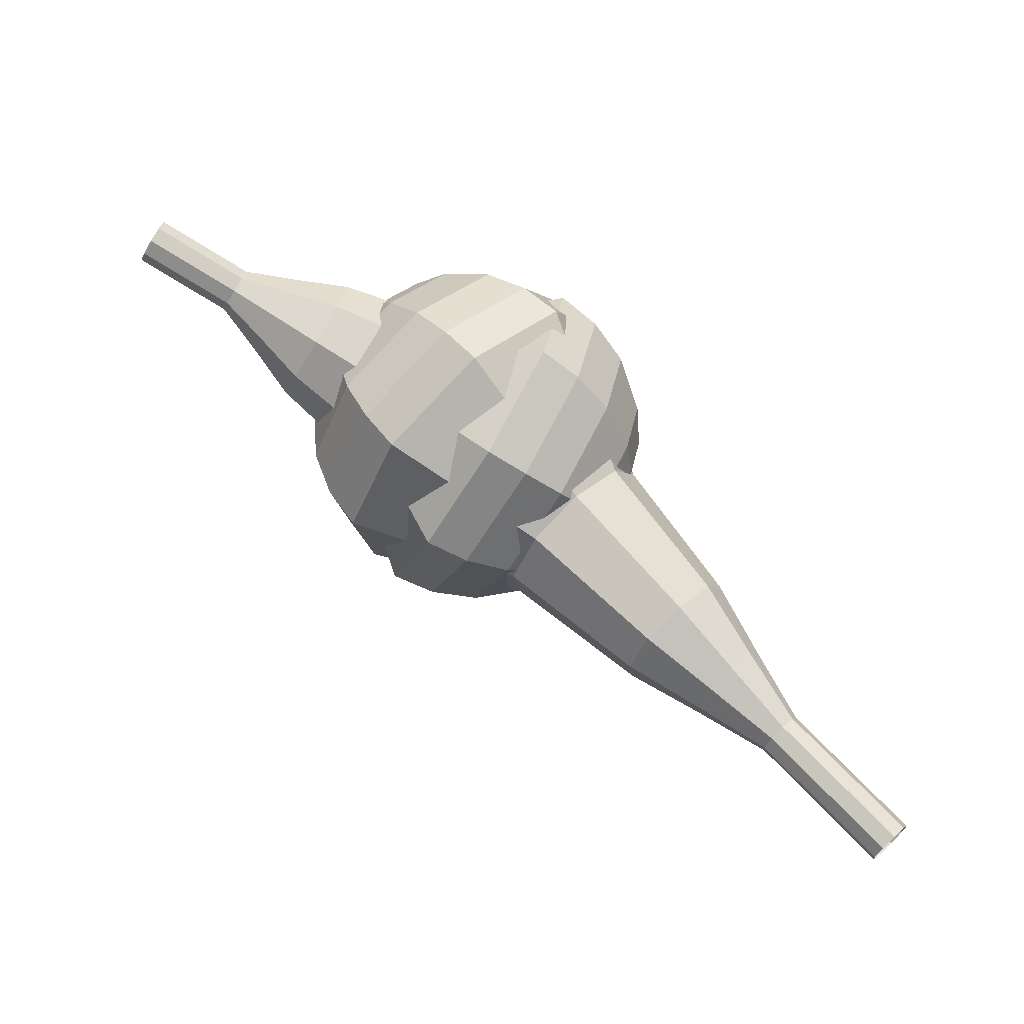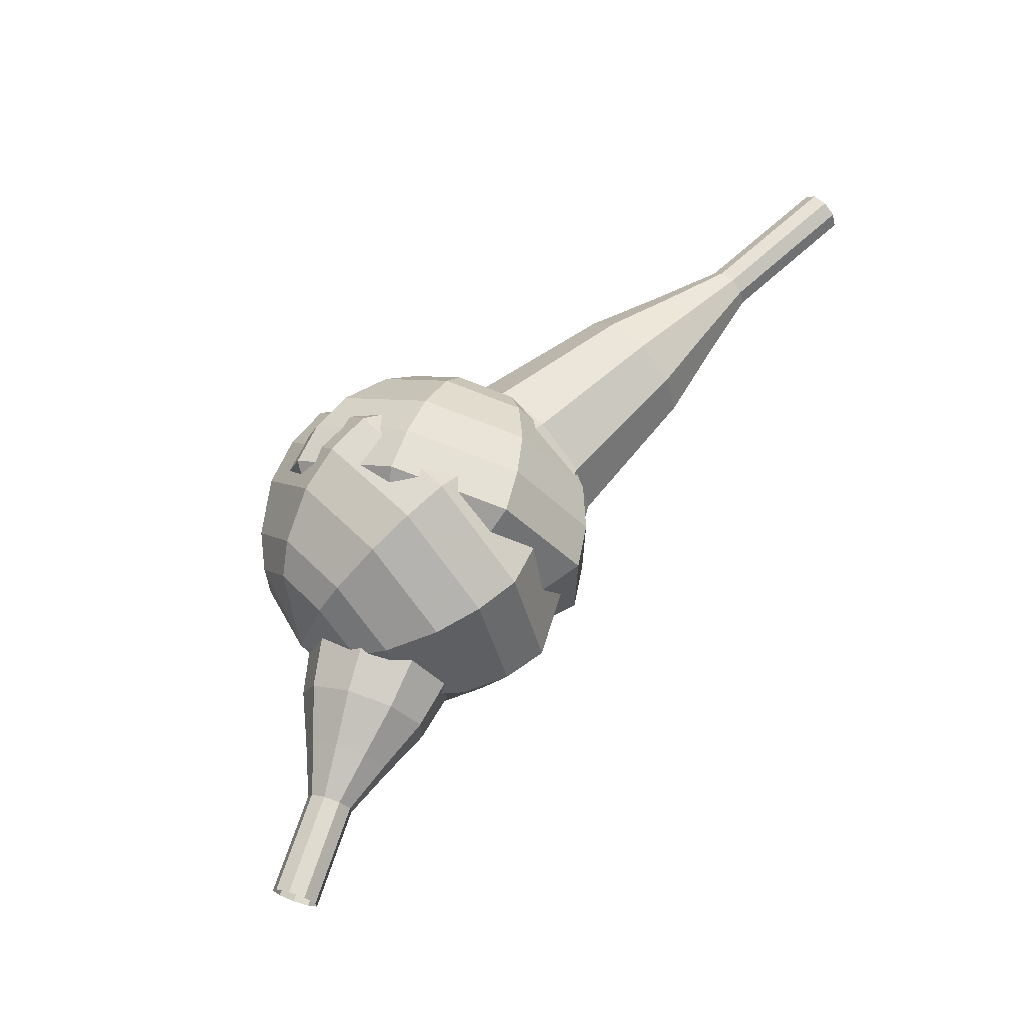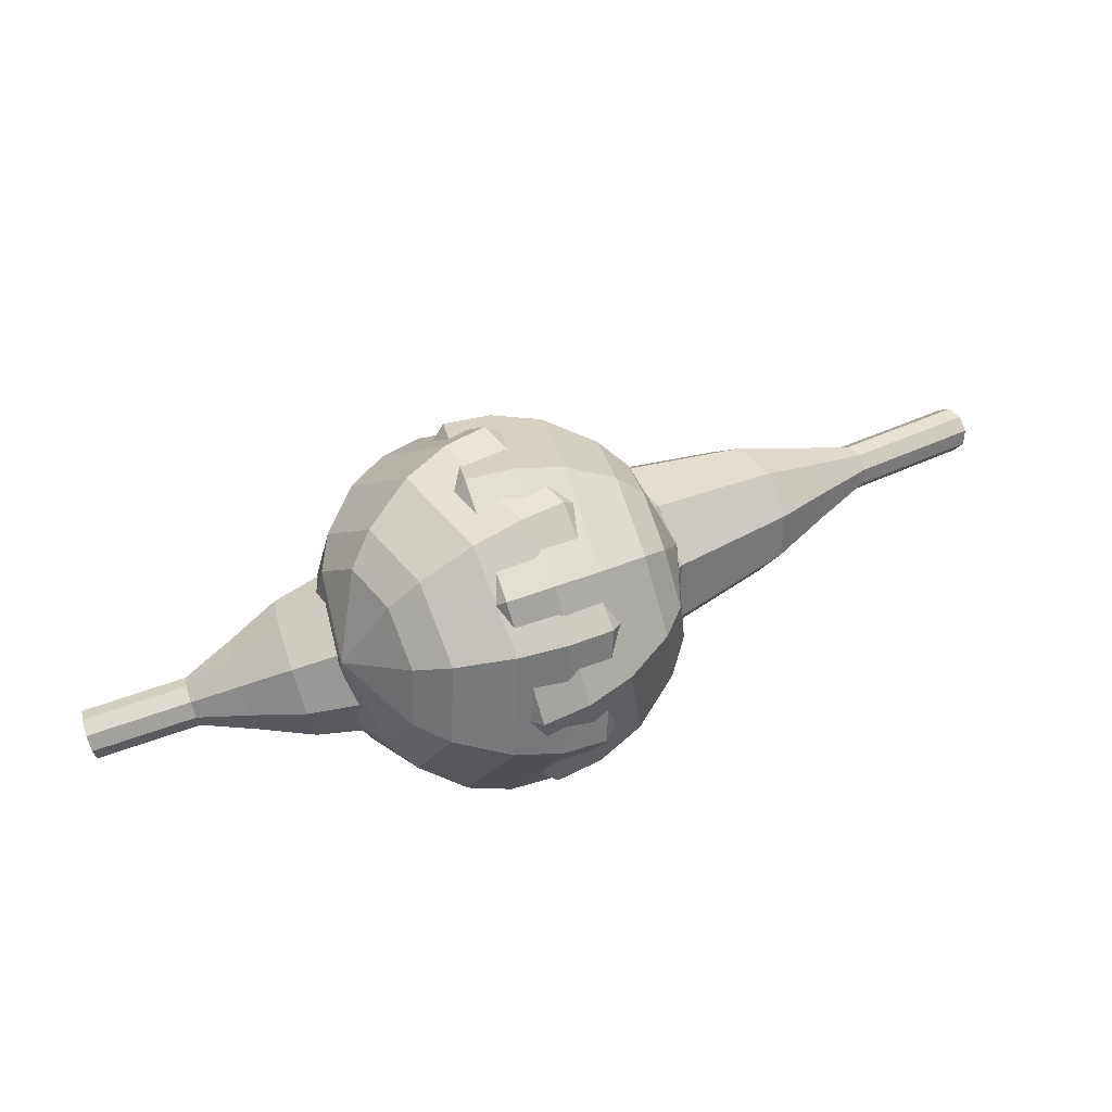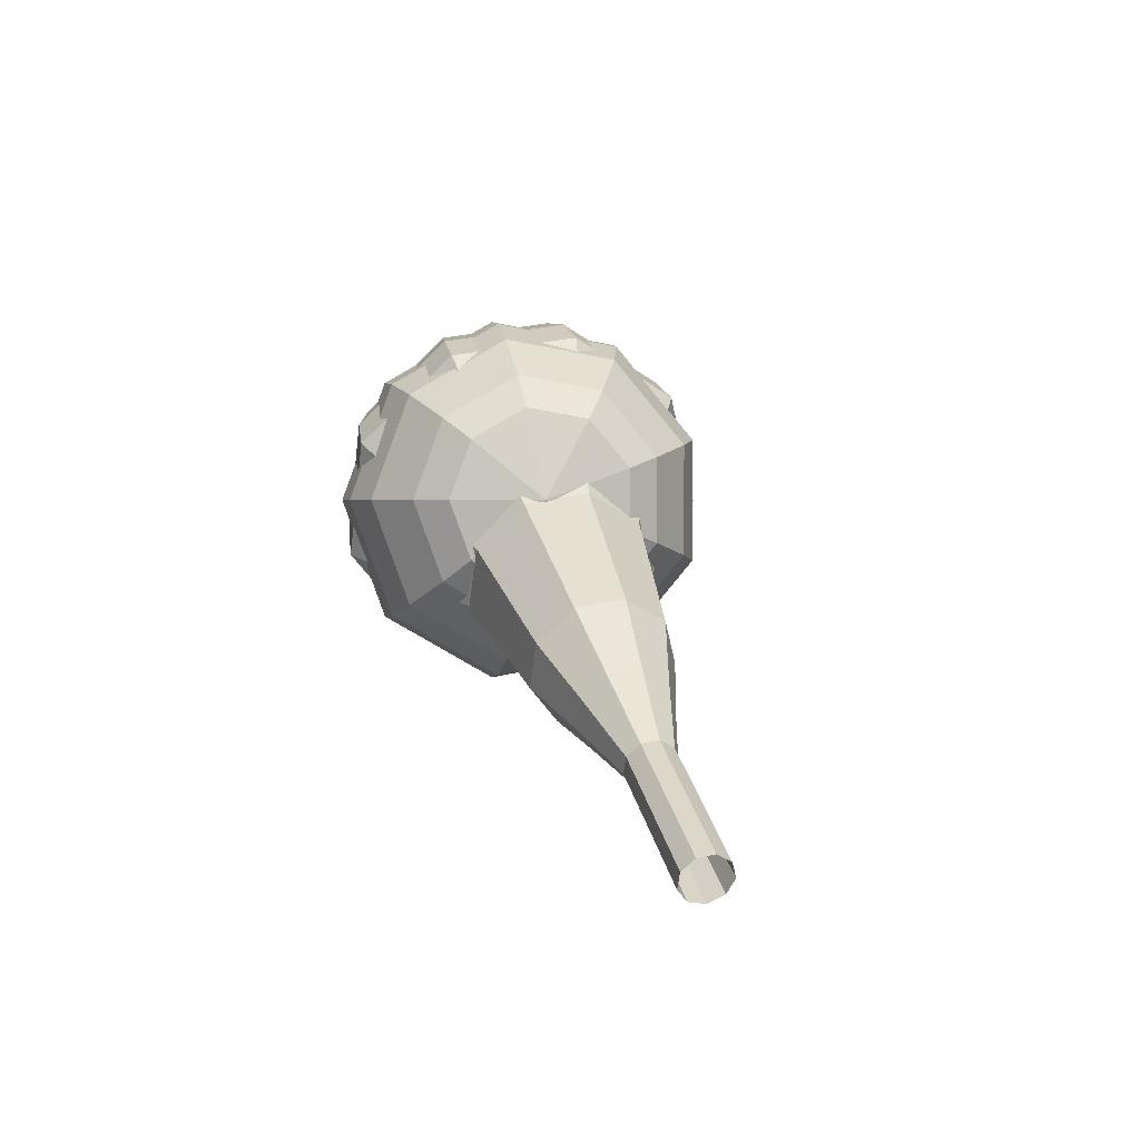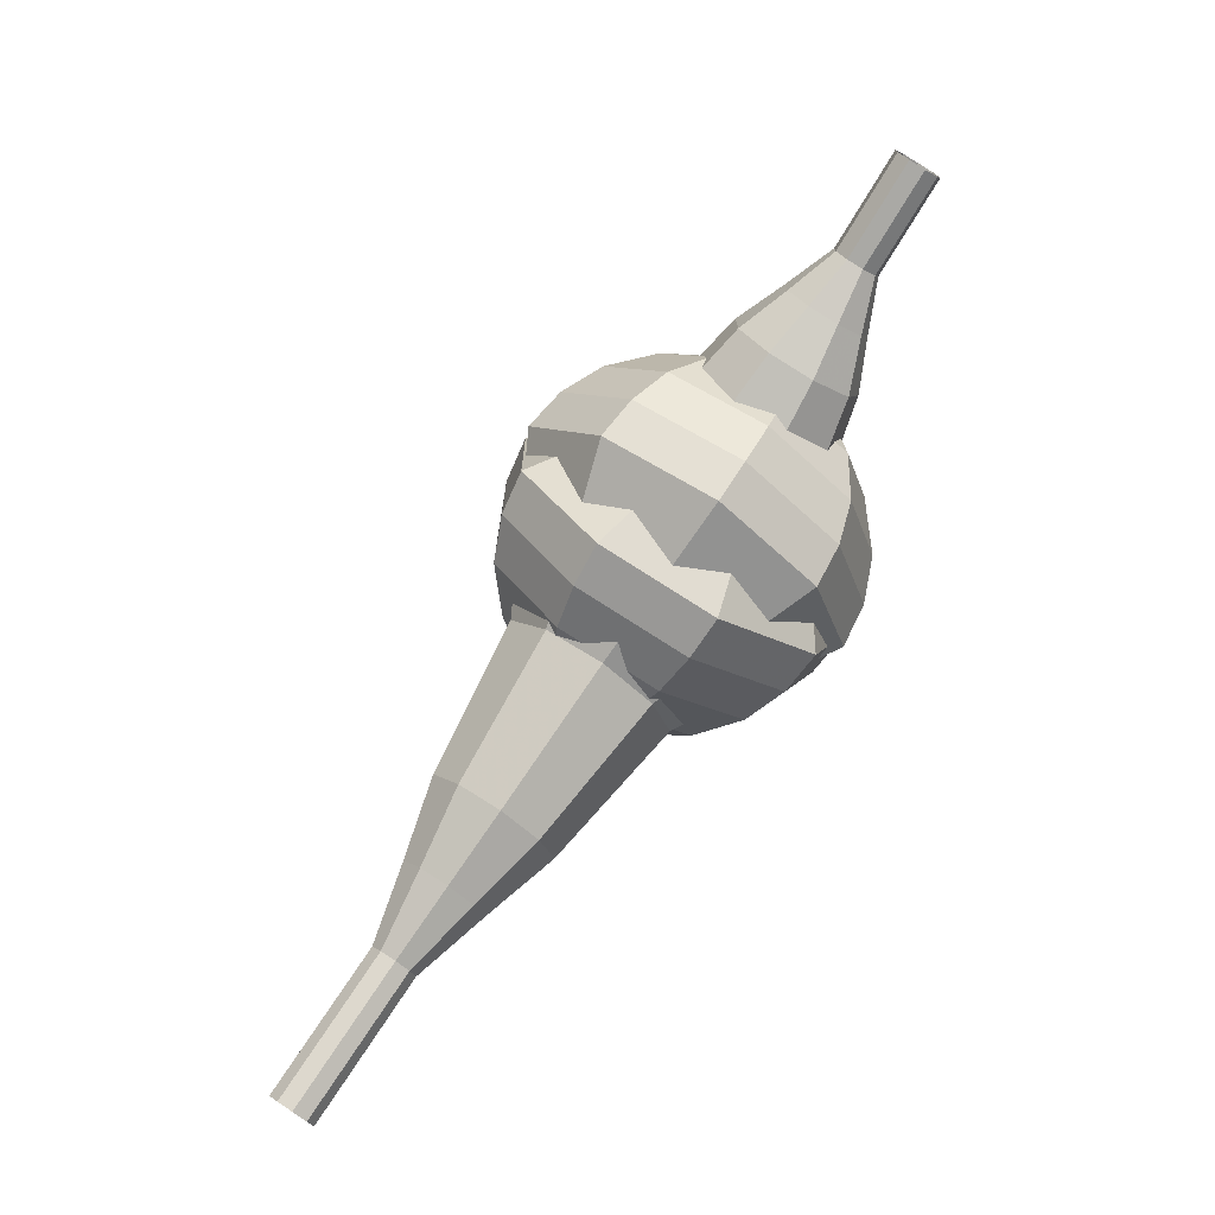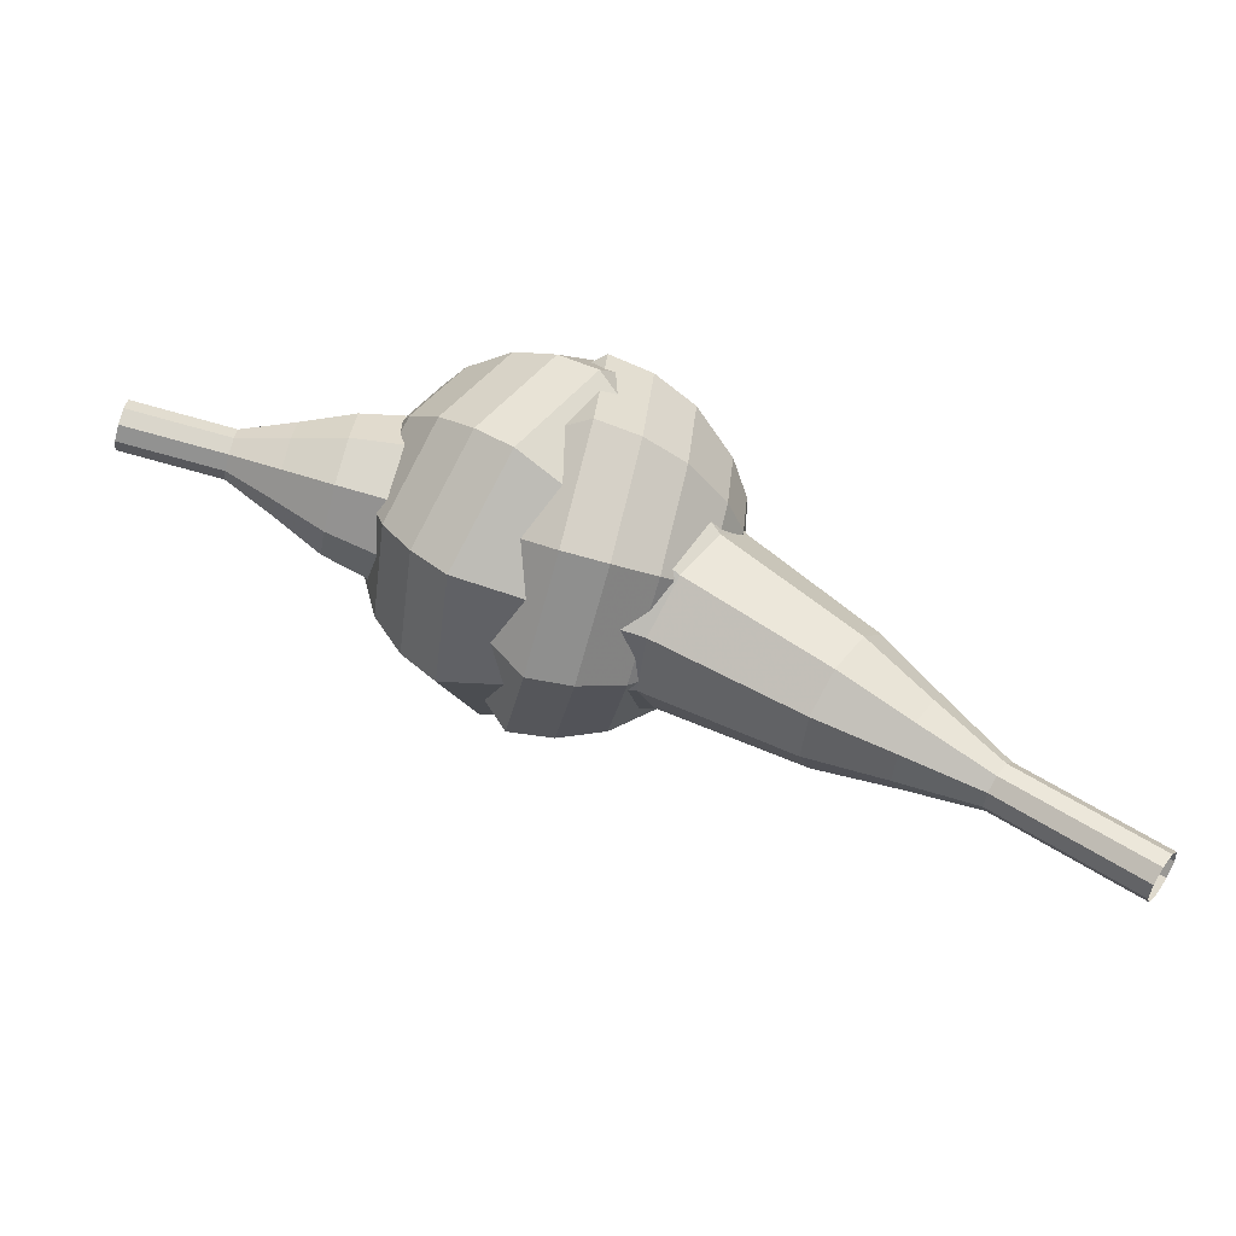
<metadata>
{"format":"obj","ext":"obj","renderer":"f3d","projection":"perspective","resolution":1024,"background":"white","views":[{"elev":-73.6,"azim":120.2,"up":"+Z"},{"elev":38.0,"azim":110.3,"up":"+Y"},{"elev":79.5,"azim":133.7,"up":"+Z"},{"elev":1.4,"azim":-126.0,"up":"+Z"},{"elev":-71.9,"azim":31.3,"up":"+Z"},{"elev":-76.3,"azim":136.5,"up":"+Z"}]}
</metadata>
<code>
g tube1
v 177.5 157.9 99.1
v 177.4 157.7 98.45
v 177.1 157.1 98.11
v 176.8 156.6 98.23
v 176.6 156.2 98.76
v 176.6 156.2 99.44
v 176.8 156.6 99.96
v 177.1 157.2 100.1
v 177.4 157.7 99.74
v 177.5 157.9 99.1
v 175.6 158.9 99.09
v 175.5 158.7 98.44
v 175.2 158.1 98.1
v 174.9 157.6 98.22
v 174.7 157.2 98.74
v 174.7 157.2 99.43
v 174.9 157.6 99.95
v 175.2 158.2 100.1
v 175.5 158.7 99.73
v 175.6 158.9 99.09
v 173.7 159.9 99.07
v 173.6 159.7 98.43
v 173.3 159.1 98.09
v 173 158.6 98.21
v 172.8 158.2 98.73
v 172.8 158.2 99.42
v 173 158.6 99.94
v 173.3 159.2 100.1
v 173.6 159.7 99.72
v 173.7 159.9 99.07
v 172.3 161.7 99.06
v 172.1 161.3 97.86
v 171.5 160.3 97.21
v 170.9 159.2 97.44
v 170.6 158.4 98.42
v 170.5 158.4 99.7
v 170.9 159.2 100.7
v 171.5 160.3 100.9
v 172 161.3 100.3
v 172.3 161.7 99.06
v 170.8 163.5 99.05
v 170.5 162.9 97.24
v 169.7 161.4 96.28
v 168.9 159.8 96.61
v 168.3 158.7 98.09
v 168.3 158.7 100
v 168.8 159.8 101.5
v 169.7 161.4 101.8
v 170.5 162.9 100.9
v 170.8 163.5 99.05
v 167.5 166.3 99.02
v 167.1 165.5 96.61
v 166.1 163.6 95.33
v 164.9 161.3 95.78
v 164.1 159.9 97.74
v 164.1 159.9 100.3
v 164.9 161.4 102.3
v 166 163.6 102.7
v 167.1 165.5 101.4
v 167.5 166.3 99.02
v 165.5 171.6 99
v 164.7 170.1 94.18
v 162.7 166.1 91.61
v 160.3 161.7 92.5
v 158.7 158.8 96.43
v 158.7 158.8 101.6
v 160.2 161.7 105.5
v 162.6 166.2 106.4
v 164.7 170.1 103.8
v 165.5 171.6 99
v 163.8 172.3 98.99
v 163 170.8 94.32
v 161 167 91.84
v 158.7 162.7 92.7
v 157.1 159.9 96.51
v 157.1 159.9 101.5
v 158.6 162.7 105.3
v 160.9 167 106.1
v 162.9 170.8 103.7
v 163.8 172.3 98.99
v 161.7 172.5 98.98
v 161.1 171.1 94.8
v 159.3 167.7 92.58
v 157.2 163.9 93.35
v 155.8 161.4 96.76
v 155.8 161.4 101.2
v 157.1 163.9 104.6
v 159.2 167.8 105.4
v 161 171.2 103.2
v 161.7 172.5 98.98
v 159.4 172 98.97
v 158.8 171 95.78
v 157.5 168.4 94.08
v 155.9 165.4 94.67
v 154.9 163.5 97.27
v 154.8 163.5 100.7
v 155.8 165.5 103.3
v 157.4 168.4 103.9
v 158.8 171 102.2
v 159.4 172 98.97
v 157.9 171.3 98.96
v 157.5 170.5 96.63
v 156.5 168.6 95.39
v 155.4 166.5 95.82
v 154.6 165.1 97.72
v 154.6 165.1 100.2
v 155.3 166.5 102.1
v 156.5 168.7 102.5
v 157.5 170.5 101.3
v 157.9 171.3 98.96
v 155.4 168.5 98.96
v 155.4 168.5 98.96
v 155.4 168.5 98.96
v 155.4 168.5 98.96
v 155.4 168.5 98.96
v 155.4 168.5 98.96
v 155.4 168.5 98.96
v 155.4 168.5 98.96
v 155.4 168.5 98.96
v 155.4 168.5 98.96
f 1 2 12
f 12 11 1
f 2 3 13
f 13 12 2
f 3 4 14
f 14 13 3
f 4 5 15
f 15 14 4
f 5 6 16
f 16 15 5
f 6 7 17
f 17 16 6
f 7 8 18
f 18 17 7
f 8 9 19
f 19 18 8
f 9 10 20
f 20 19 9
f 11 12 22
f 22 21 11
f 12 13 23
f 23 22 12
f 13 14 24
f 24 23 13
f 14 15 25
f 25 24 14
f 15 16 26
f 26 25 15
f 16 17 27
f 27 26 16
f 17 18 28
f 28 27 17
f 18 19 29
f 29 28 18
f 19 20 30
f 30 29 19
f 21 22 32
f 32 31 21
f 22 23 33
f 33 32 22
f 23 24 34
f 34 33 23
f 24 25 35
f 35 34 24
f 25 26 36
f 36 35 25
f 26 27 37
f 37 36 26
f 27 28 38
f 38 37 27
f 28 29 39
f 39 38 28
f 29 30 40
f 40 39 29
f 31 32 42
f 42 41 31
f 32 33 43
f 43 42 32
f 33 34 44
f 44 43 33
f 34 35 45
f 45 44 34
f 35 36 46
f 46 45 35
f 36 37 47
f 47 46 36
f 37 38 48
f 48 47 37
f 38 39 49
f 49 48 38
f 39 40 50
f 50 49 39
f 41 42 52
f 52 51 41
f 42 43 53
f 53 52 42
f 43 44 54
f 54 53 43
f 44 45 55
f 55 54 44
f 45 46 56
f 56 55 45
f 46 47 57
f 57 56 46
f 47 48 58
f 58 57 47
f 48 49 59
f 59 58 48
f 49 50 60
f 60 59 49
f 51 52 62
f 62 61 51
f 52 53 63
f 63 62 52
f 53 54 64
f 64 63 53
f 54 55 65
f 65 64 54
f 55 56 66
f 66 65 55
f 56 57 67
f 67 66 56
f 57 58 68
f 68 67 57
f 58 59 69
f 69 68 58
f 59 60 70
f 70 69 59
f 61 62 72
f 72 71 61
f 62 63 73
f 73 72 62
f 63 64 74
f 74 73 63
f 64 65 75
f 75 74 64
f 65 66 76
f 76 75 65
f 66 67 77
f 77 76 66
f 67 68 78
f 78 77 67
f 68 69 79
f 79 78 68
f 69 70 80
f 80 79 69
f 71 72 82
f 82 81 71
f 72 73 83
f 83 82 72
f 73 74 84
f 84 83 73
f 74 75 85
f 85 84 74
f 75 76 86
f 86 85 75
f 76 77 87
f 87 86 76
f 77 78 88
f 88 87 77
f 78 79 89
f 89 88 78
f 79 80 90
f 90 89 79
f 81 82 92
f 92 91 81
f 82 83 93
f 93 92 82
f 83 84 94
f 94 93 83
f 84 85 95
f 95 94 84
f 85 86 96
f 96 95 85
f 86 87 97
f 97 96 86
f 87 88 98
f 98 97 87
f 88 89 99
f 99 98 88
f 89 90 100
f 100 99 89
f 91 92 102
f 102 101 91
f 92 93 103
f 103 102 92
f 93 94 104
f 104 103 93
f 94 95 105
f 105 104 94
f 95 96 106
f 106 105 95
f 96 97 107
f 107 106 96
f 97 98 108
f 108 107 97
f 98 99 109
f 109 108 98
f 99 100 110
f 110 109 99
f 101 102 112
f 112 111 101
f 102 103 113
f 113 112 102
f 103 104 114
f 114 113 103
f 104 105 115
f 115 114 104
f 105 106 116
f 116 115 105
f 106 107 117
f 117 116 106
f 107 108 118
f 118 117 107
f 108 109 119
f 119 118 108
f 109 110 120
f 120 119 109
v 140.1 171.9 86.76
v 140.5 172 86.2
v 140.9 172.5 85.9
v 141 173.2 86
v 140.9 173.7 86.46
v 140.6 173.8 87.07
v 140.3 173.5 87.53
v 140 172.8 87.63
v 139.9 172.2 87.33
v 140.1 171.9 86.76
v 142.8 170.9 88.29
v 143.2 171 87.73
v 143.5 171.5 87.43
v 143.7 172.2 87.53
v 143.6 172.7 87.99
v 143.3 172.8 88.6
v 143 172.5 89.06
v 142.7 171.9 89.16
v 142.6 171.2 88.86
v 142.8 170.9 88.29
v 145.5 169.9 89.82
v 145.9 170.1 89.26
v 146.2 170.6 88.95
v 146.4 171.2 89.06
v 146.3 171.7 89.52
v 146 171.8 90.13
v 145.6 171.5 90.59
v 145.4 170.9 90.69
v 145.3 170.3 90.39
v 145.5 169.9 89.82
v 147.9 168.1 91.35
v 148.6 168.4 90.29
v 149.3 169.3 89.72
v 149.6 170.5 89.92
v 149.4 171.5 90.79
v 148.9 171.7 91.92
v 148.1 171 92.79
v 147.6 169.9 92.98
v 147.5 168.7 92.42
v 147.9 168.1 91.35
v 150.3 166.3 92.88
v 151.3 166.6 91.29
v 152.3 168 90.44
v 152.8 169.8 90.73
v 152.6 171.2 92.03
v 151.7 171.6 93.73
v 150.6 170.6 95.03
v 149.8 168.9 95.33
v 149.7 167.2 94.48
v 150.3 166.3 92.88
v 155.3 163.4 95.94
v 156.7 163.9 93.81
v 158 165.8 92.68
v 158.7 168.2 93.08
v 158.4 170.1 94.81
v 157.3 170.5 97.07
v 155.8 169.2 98.81
v 154.8 166.9 99.2
v 154.6 164.7 98.07
v 155.3 163.4 95.94
v 159.4 158 99
v 162.2 158.8 94.75
v 164.8 162.6 92.48
v 166.2 167.5 93.27
v 165.5 171.2 96.74
v 163.3 172 101.3
v 160.4 169.6 104.7
v 158.3 165 105.5
v 157.9 160.4 103.3
v 159.4 158 99
v 161.1 157.6 99.88
v 163.7 158.5 95.77
v 166.3 162.1 93.58
v 167.6 166.8 94.34
v 167 170.4 97.69
v 164.8 171.2 102.1
v 162 168.9 105.4
v 160 164.4 106.2
v 159.6 160 104
v 161.1 157.6 99.88
v 162.9 157.8 100.8
v 165.3 158.5 97.08
v 167.6 161.8 95.12
v 168.7 166 95.81
v 168.2 169.2 98.81
v 166.2 170 102.7
v 163.7 167.8 105.7
v 161.9 163.8 106.4
v 161.6 159.9 104.4
v 162.9 157.8 100.8
v 165 158.6 101.7
v 166.8 159.2 98.84
v 168.5 161.7 97.34
v 169.4 164.9 97.86
v 169 167.4 100.2
v 167.5 168 103.1
v 165.6 166.3 105.4
v 164.2 163.3 106
v 163.9 160.2 104.5
v 165 158.6 101.7
v 166.2 159.6 102.1
v 167.5 160 100
v 168.8 161.8 98.94
v 169.5 164.2 99.32
v 169.2 166 101
v 168.1 166.4 103.2
v 166.7 165.2 104.9
v 165.6 163 105.2
v 165.5 160.8 104.2
v 166.2 159.6 102.1
v 168.2 162.7 102.5
v 168.2 162.7 102.5
v 168.2 162.7 102.5
v 168.2 162.7 102.5
v 168.2 162.7 102.5
v 168.2 162.7 102.5
v 168.2 162.7 102.5
v 168.2 162.7 102.5
v 168.2 162.7 102.5
v 168.2 162.7 102.5
f 121 122 132
f 132 131 121
f 122 123 133
f 133 132 122
f 123 124 134
f 134 133 123
f 124 125 135
f 135 134 124
f 125 126 136
f 136 135 125
f 126 127 137
f 137 136 126
f 127 128 138
f 138 137 127
f 128 129 139
f 139 138 128
f 129 130 140
f 140 139 129
f 131 132 142
f 142 141 131
f 132 133 143
f 143 142 132
f 133 134 144
f 144 143 133
f 134 135 145
f 145 144 134
f 135 136 146
f 146 145 135
f 136 137 147
f 147 146 136
f 137 138 148
f 148 147 137
f 138 139 149
f 149 148 138
f 139 140 150
f 150 149 139
f 141 142 152
f 152 151 141
f 142 143 153
f 153 152 142
f 143 144 154
f 154 153 143
f 144 145 155
f 155 154 144
f 145 146 156
f 156 155 145
f 146 147 157
f 157 156 146
f 147 148 158
f 158 157 147
f 148 149 159
f 159 158 148
f 149 150 160
f 160 159 149
f 151 152 162
f 162 161 151
f 152 153 163
f 163 162 152
f 153 154 164
f 164 163 153
f 154 155 165
f 165 164 154
f 155 156 166
f 166 165 155
f 156 157 167
f 167 166 156
f 157 158 168
f 168 167 157
f 158 159 169
f 169 168 158
f 159 160 170
f 170 169 159
f 161 162 172
f 172 171 161
f 162 163 173
f 173 172 162
f 163 164 174
f 174 173 163
f 164 165 175
f 175 174 164
f 165 166 176
f 176 175 165
f 166 167 177
f 177 176 166
f 167 168 178
f 178 177 167
f 168 169 179
f 179 178 168
f 169 170 180
f 180 179 169
f 171 172 182
f 182 181 171
f 172 173 183
f 183 182 172
f 173 174 184
f 184 183 173
f 174 175 185
f 185 184 174
f 175 176 186
f 186 185 175
f 176 177 187
f 187 186 176
f 177 178 188
f 188 187 177
f 178 179 189
f 189 188 178
f 179 180 190
f 190 189 179
f 181 182 192
f 192 191 181
f 182 183 193
f 193 192 182
f 183 184 194
f 194 193 183
f 184 185 195
f 195 194 184
f 185 186 196
f 196 195 185
f 186 187 197
f 197 196 186
f 187 188 198
f 198 197 187
f 188 189 199
f 199 198 188
f 189 190 200
f 200 199 189
f 191 192 202
f 202 201 191
f 192 193 203
f 203 202 192
f 193 194 204
f 204 203 193
f 194 195 205
f 205 204 194
f 195 196 206
f 206 205 195
f 196 197 207
f 207 206 196
f 197 198 208
f 208 207 197
f 198 199 209
f 209 208 198
f 199 200 210
f 210 209 199
f 201 202 212
f 212 211 201
f 202 203 213
f 213 212 202
f 203 204 214
f 214 213 203
f 204 205 215
f 215 214 204
f 205 206 216
f 216 215 205
f 206 207 217
f 217 216 206
f 207 208 218
f 218 217 207
f 208 209 219
f 219 218 208
f 209 210 220
f 220 219 209
f 211 212 222
f 222 221 211
f 212 213 223
f 223 222 212
f 213 214 224
f 224 223 213
f 214 215 225
f 225 224 214
f 215 216 226
f 226 225 215
f 216 217 227
f 227 226 216
f 217 218 228
f 228 227 217
f 218 219 229
f 229 228 218
f 219 220 230
f 230 229 219
f 221 222 232
f 232 231 221
f 222 223 233
f 233 232 222
f 223 224 234
f 234 233 223
f 224 225 235
f 235 234 224
f 225 226 236
f 236 235 225
f 226 227 237
f 237 236 226
f 227 228 238
f 238 237 227
f 228 229 239
f 239 238 228
f 229 230 240
f 240 239 229
g

</code>
